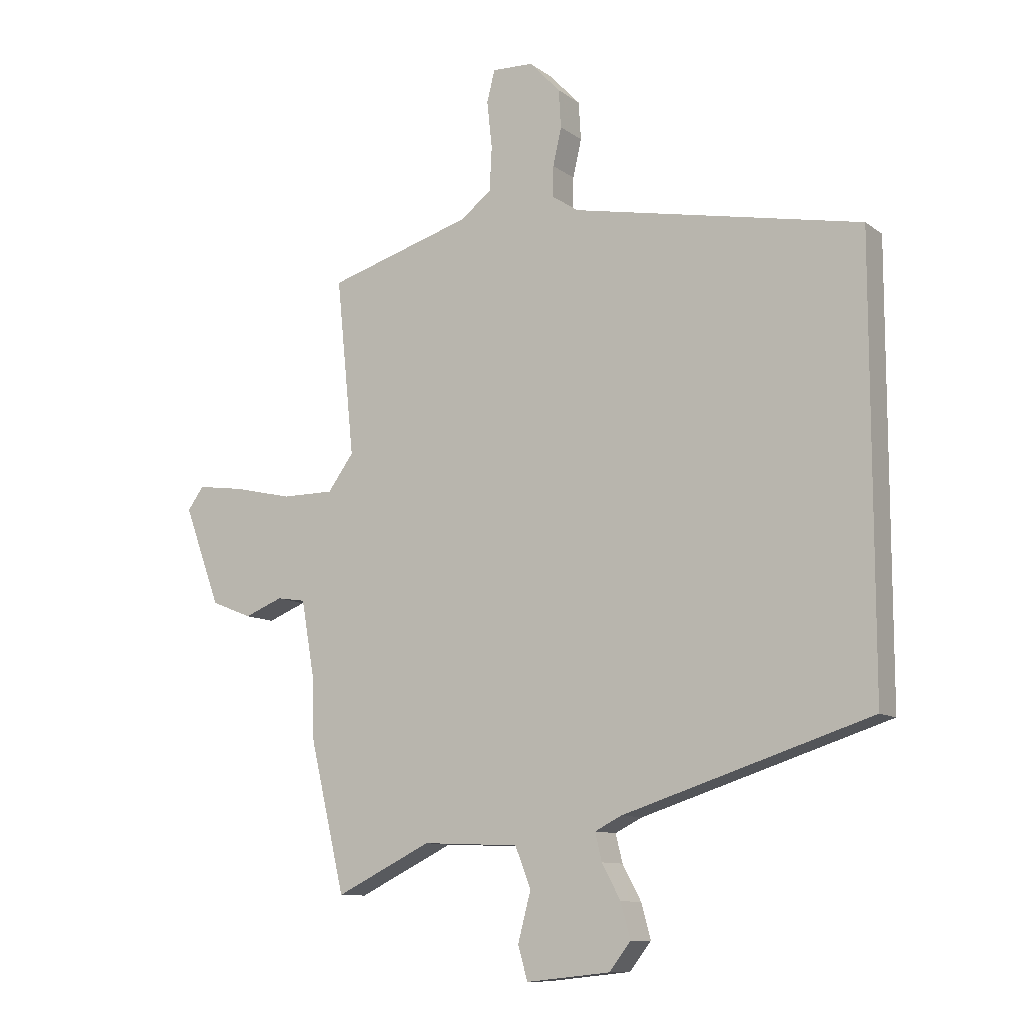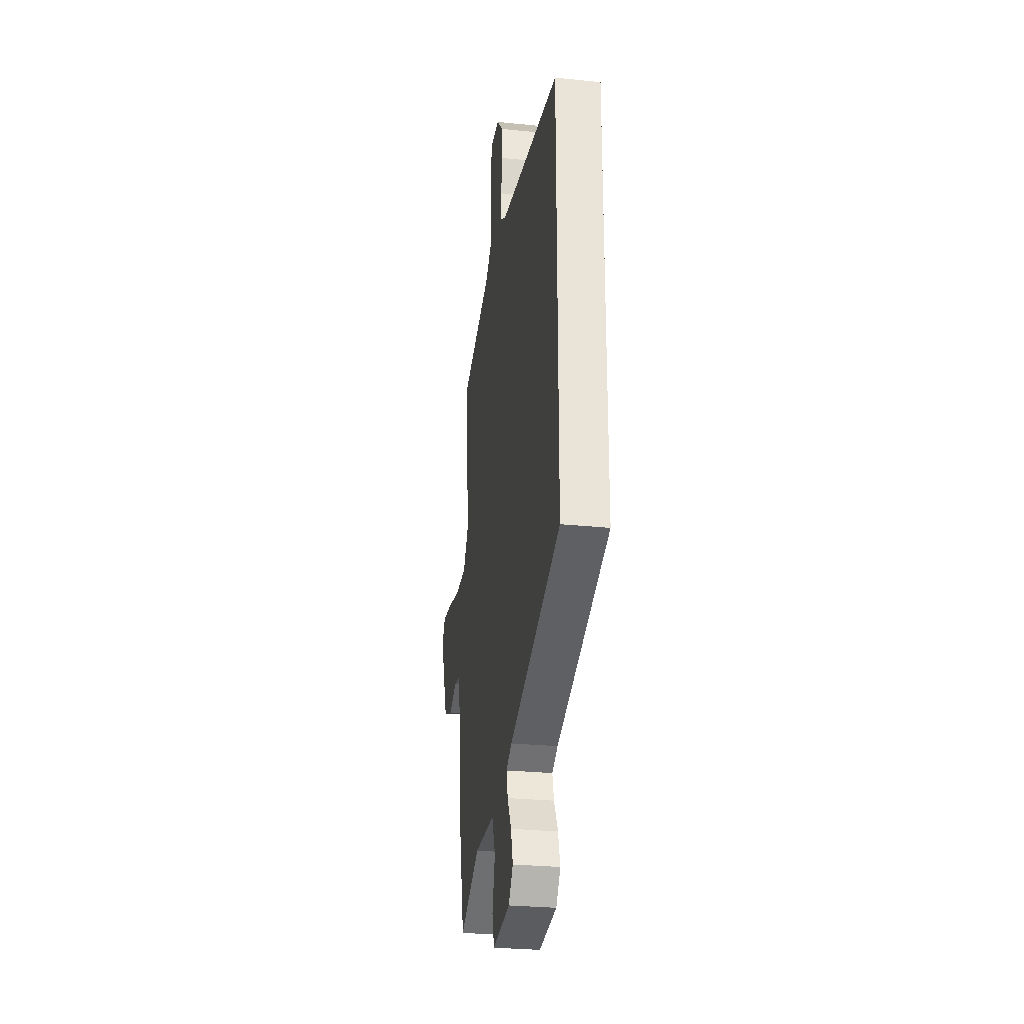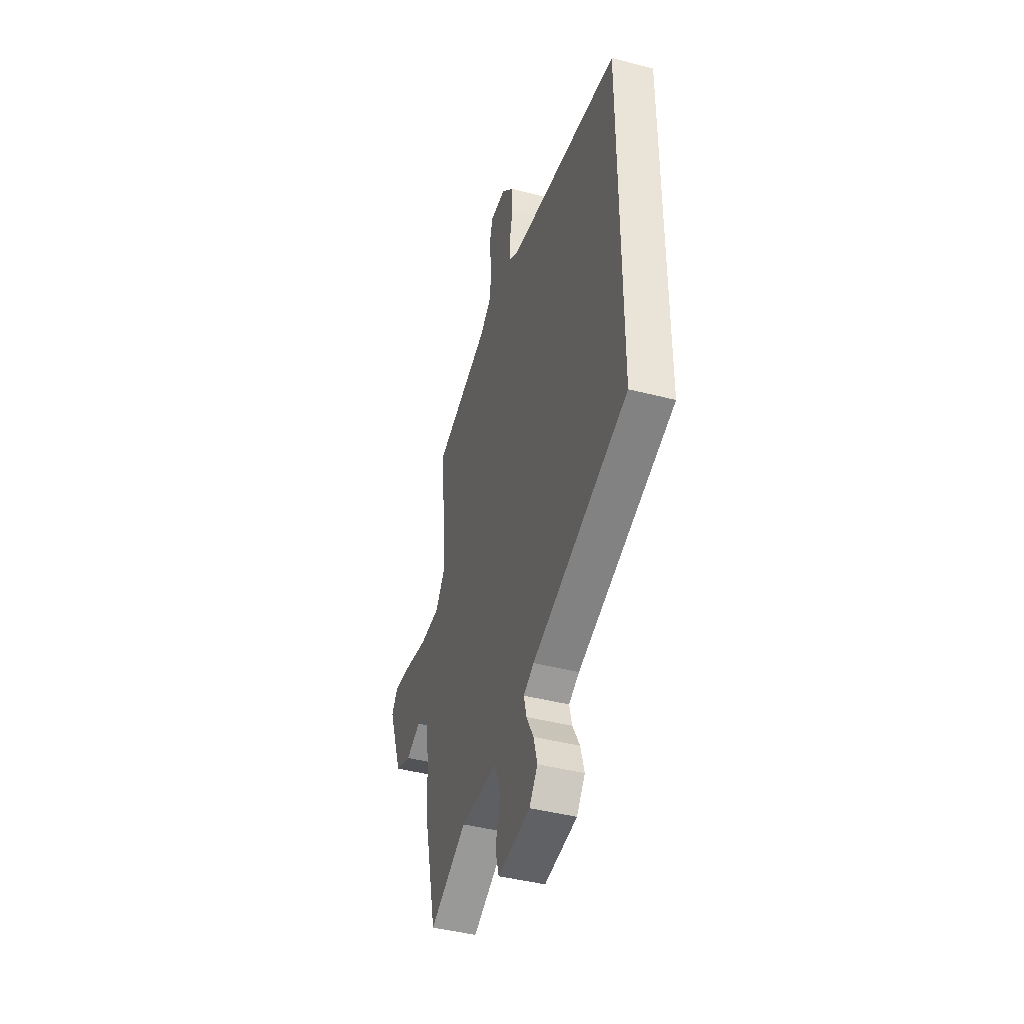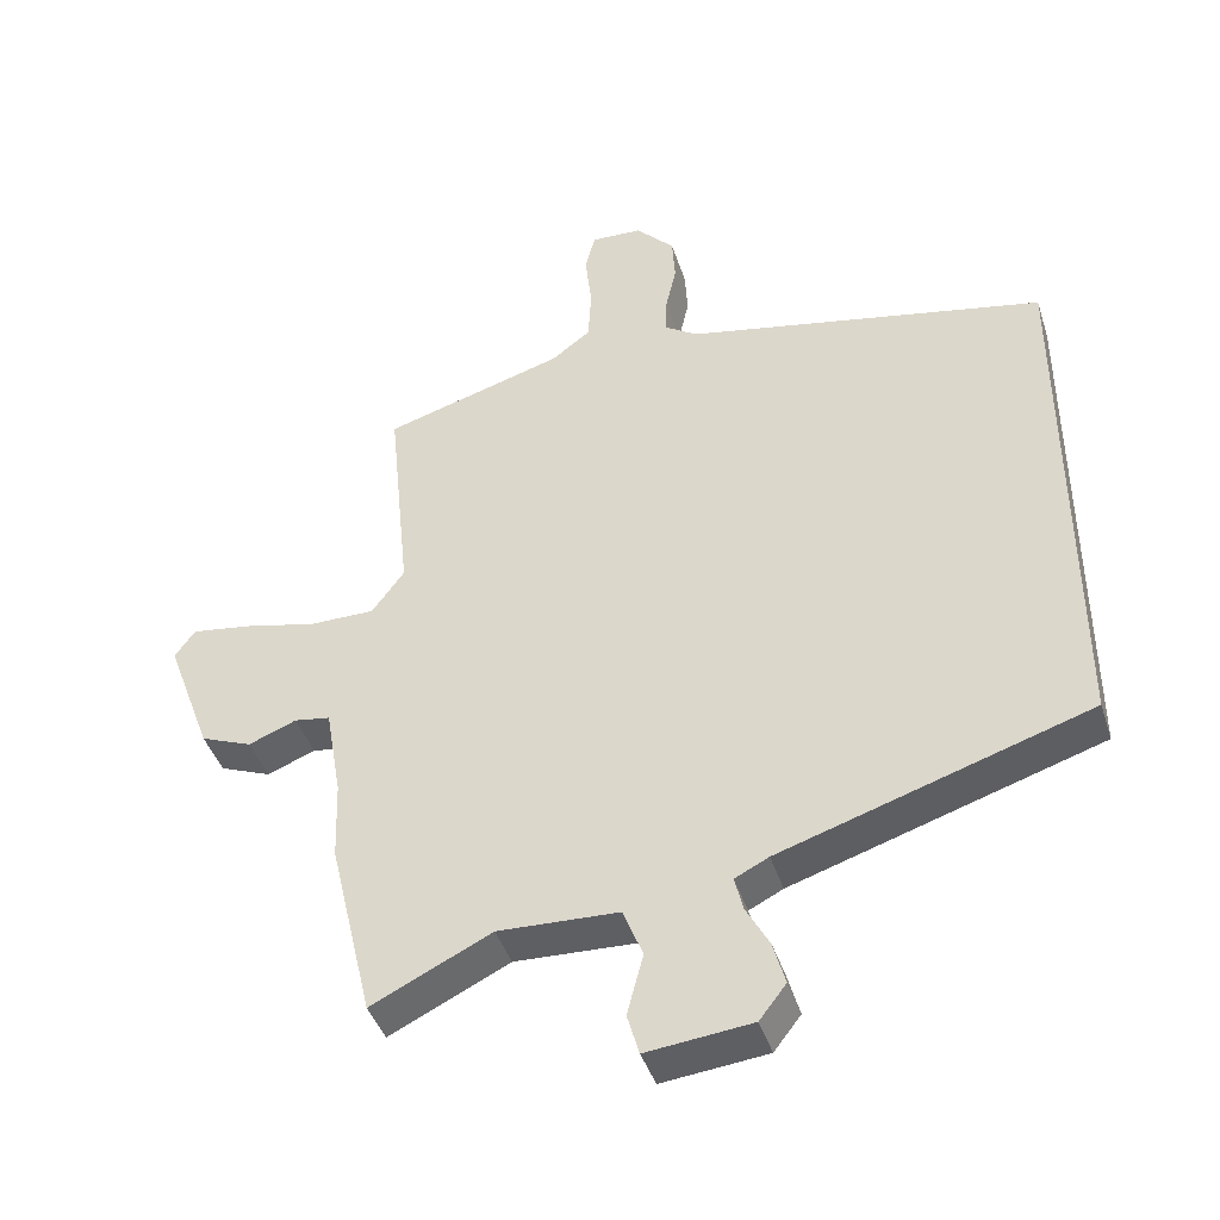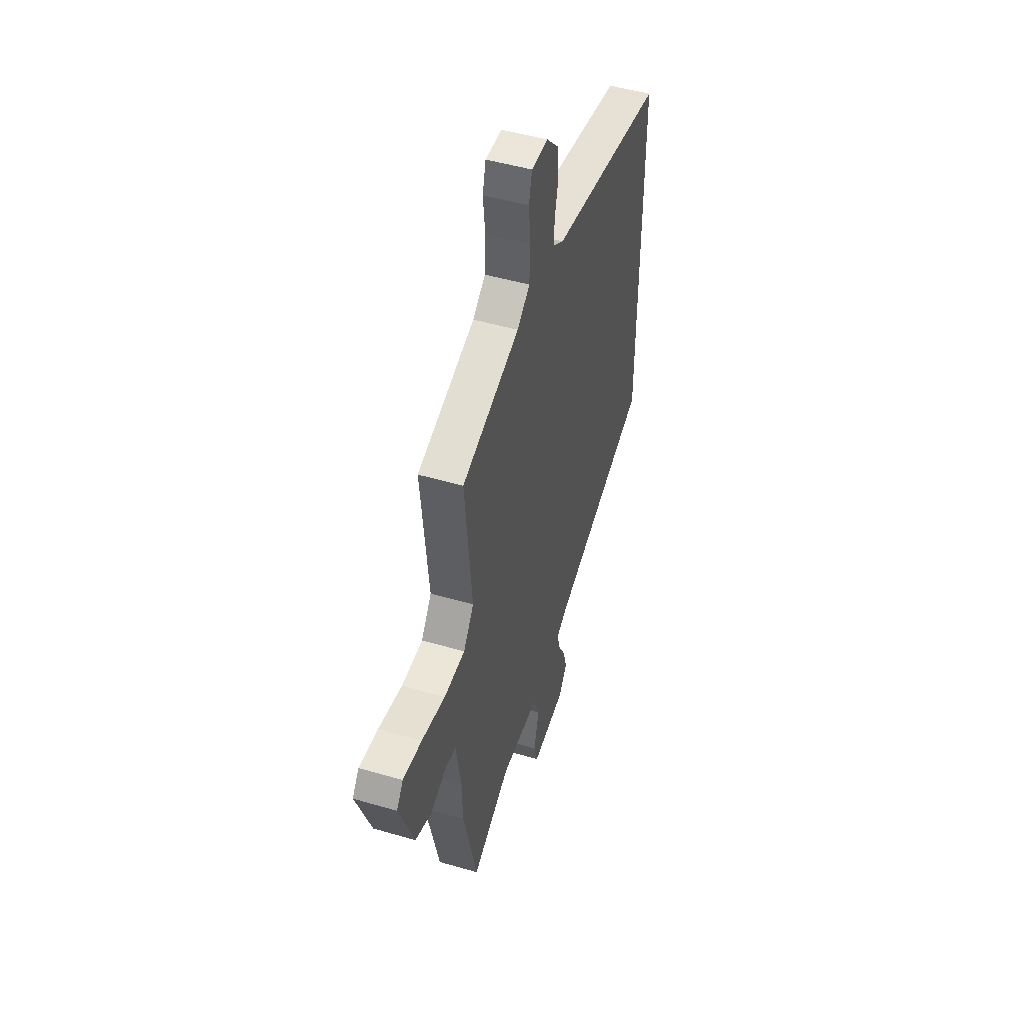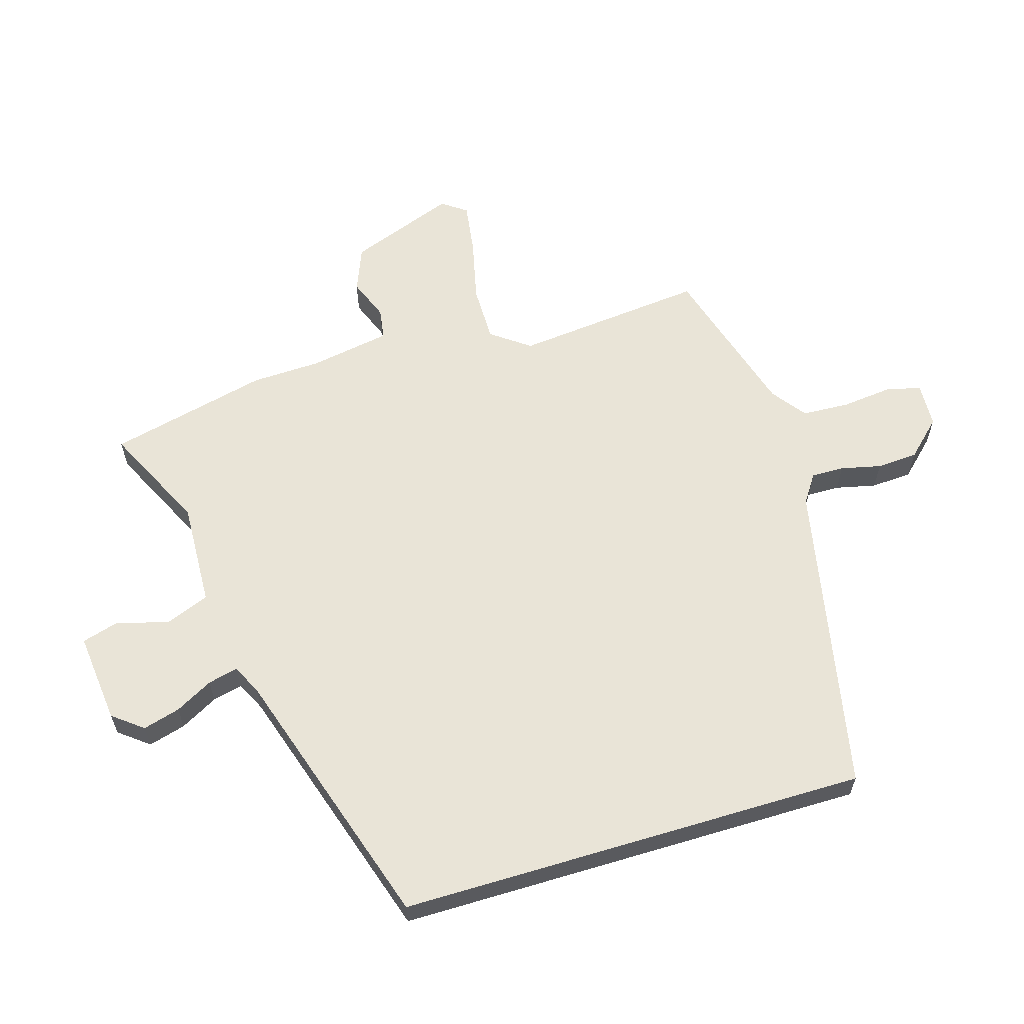
<metadata>
{"format":"obj","ext":"obj","renderer":"f3d","projection":"perspective","resolution":1024,"background":"white","views":[{"elev":-10.4,"azim":-149.5,"up":"+Z"},{"elev":-28.4,"azim":-98.7,"up":"+Z"},{"elev":-43.4,"azim":-107.0,"up":"+Z"},{"elev":-42.6,"azim":-162.6,"up":"+Z"},{"elev":49.1,"azim":108.0,"up":"+Z"},{"elev":61.2,"azim":-106.7,"up":"+Y"}]}
</metadata>
<code>
v -0.5 0.07 -0.35
v -0.5 0.07 0.417
v 0.013 0.07 0.52
v 0.059 0.07 0.551
v 0.058 0.07 0.605
v 0.043 0.07 0.671
v 0.047 0.07 0.738
v 0.102 0.07 0.796
v 0.175 0.07 0.799
v 0.189 0.07 0.743
v 0.18 0.07 0.66
v 0.184 0.07 0.582
v 0.24 0.07 0.54
v 0.496 0.07 0.464
v 0.464 0.07 0.151
v 0.51 0.07 0.088
v 0.603 0.07 0.088
v 0.707 0.07 0.112
v 0.791 0.07 0.124
v 0.82 0.07 0.084
v 0.755 0.07 -0.091
v 0.682 0.07 -0.12
v 0.614 0.07 -0.093
v 0.563 0.07 -0.101
v 0.54 0.07 -0.233
v 0.536 0.07 -0.347
v 0.474 0.07 -0.609
v 0.304 0.07 -0.526
v 0.133 0.07 -0.533
v 0.105 0.07 -0.604
v 0.128 0.07 -0.691
v 0.111 0.07 -0.75
v -0.038 0.07 -0.734
v -0.076 0.07 -0.685
v -0.059 0.07 -0.624
v -0.026 0.07 -0.563
v -0.014 0.07 -0.514
v -0.062 0.07 -0.49
v -0.5 0 -0.35
v -0.5 0 0.417
v 0.013 0 0.52
v 0.059 0 0.551
v 0.058 0 0.605
v 0.043 0 0.671
v 0.047 0 0.738
v 0.102 0 0.796
v 0.175 0 0.799
v 0.189 0 0.743
v 0.18 0 0.66
v 0.184 0 0.582
v 0.24 0 0.54
v 0.496 0 0.464
v 0.464 0 0.151
v 0.51 0 0.088
v 0.603 0 0.088
v 0.707 0 0.112
v 0.791 0 0.124
v 0.82 0 0.084
v 0.755 0 -0.091
v 0.682 0 -0.12
v 0.614 0 -0.093
v 0.563 0 -0.101
v 0.54 0 -0.233
v 0.536 0 -0.347
v 0.474 0 -0.609
v 0.304 0 -0.526
v 0.133 0 -0.533
v 0.105 0 -0.604
v 0.128 0 -0.691
v 0.111 0 -0.75
v -0.038 0 -0.734
v -0.076 0 -0.685
v -0.059 0 -0.624
v -0.026 0 -0.563
v -0.014 0 -0.514
v -0.062 0 -0.49
f 33 34 35 36
f 33 36 37
f 30 31 32 33
f 29 30 33 37
f 28 29 37 38
f 25 26 27 28
f 24 25 28 38
f 20 21 22 23
f 20 23 24
f 17 18 19 20
f 16 17 20 24
f 15 16 24 38
f 13 14 15 38
f 8 9 10 11
f 8 11 12
f 5 6 7 8
f 4 5 8 12
f 3 4 12 13
f 3 13 38
f 1 2 3 38
f 74 73 72 71
f 75 74 71
f 71 70 69 68
f 75 71 68 67
f 76 75 67 66
f 66 65 64 63
f 76 66 63 62
f 61 60 59 58
f 62 61 58
f 58 57 56 55
f 62 58 55 54
f 76 62 54 53
f 76 53 52 51
f 49 48 47 46
f 50 49 46
f 46 45 44 43
f 50 46 43 42
f 51 50 42 41
f 76 51 41
f 76 41 40 39
f 1 39 40 2
f 2 40 41 3
f 3 41 42 4
f 4 42 43 5
f 5 43 44 6
f 6 44 45 7
f 7 45 46 8
f 8 46 47 9
f 9 47 48 10
f 10 48 49 11
f 11 49 50 12
f 12 50 51 13
f 13 51 52 14
f 14 52 53 15
f 15 53 54 16
f 16 54 55 17
f 17 55 56 18
f 18 56 57 19
f 19 57 58 20
f 20 58 59 21
f 21 59 60 22
f 22 60 61 23
f 23 61 62 24
f 24 62 63 25
f 25 63 64 26
f 26 64 65 27
f 27 65 66 28
f 28 66 67 29
f 29 67 68 30
f 30 68 69 31
f 31 69 70 32
f 32 70 71 33
f 33 71 72 34
f 34 72 73 35
f 35 73 74 36
f 36 74 75 37
f 37 75 76 38
f 38 76 39 1

</code>
